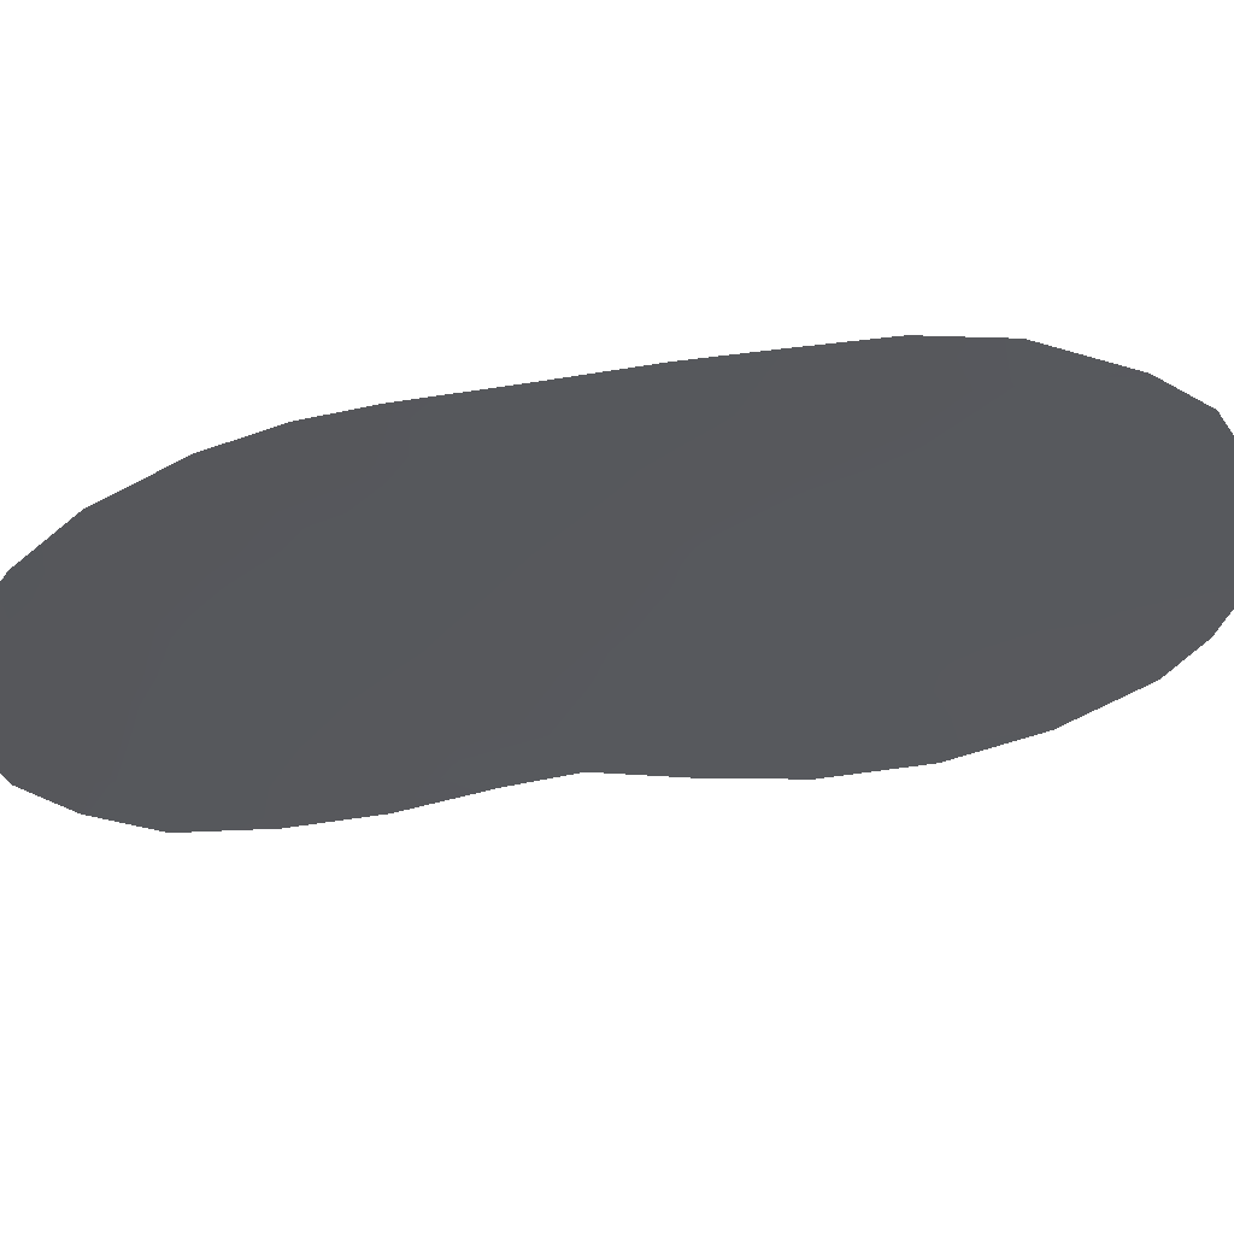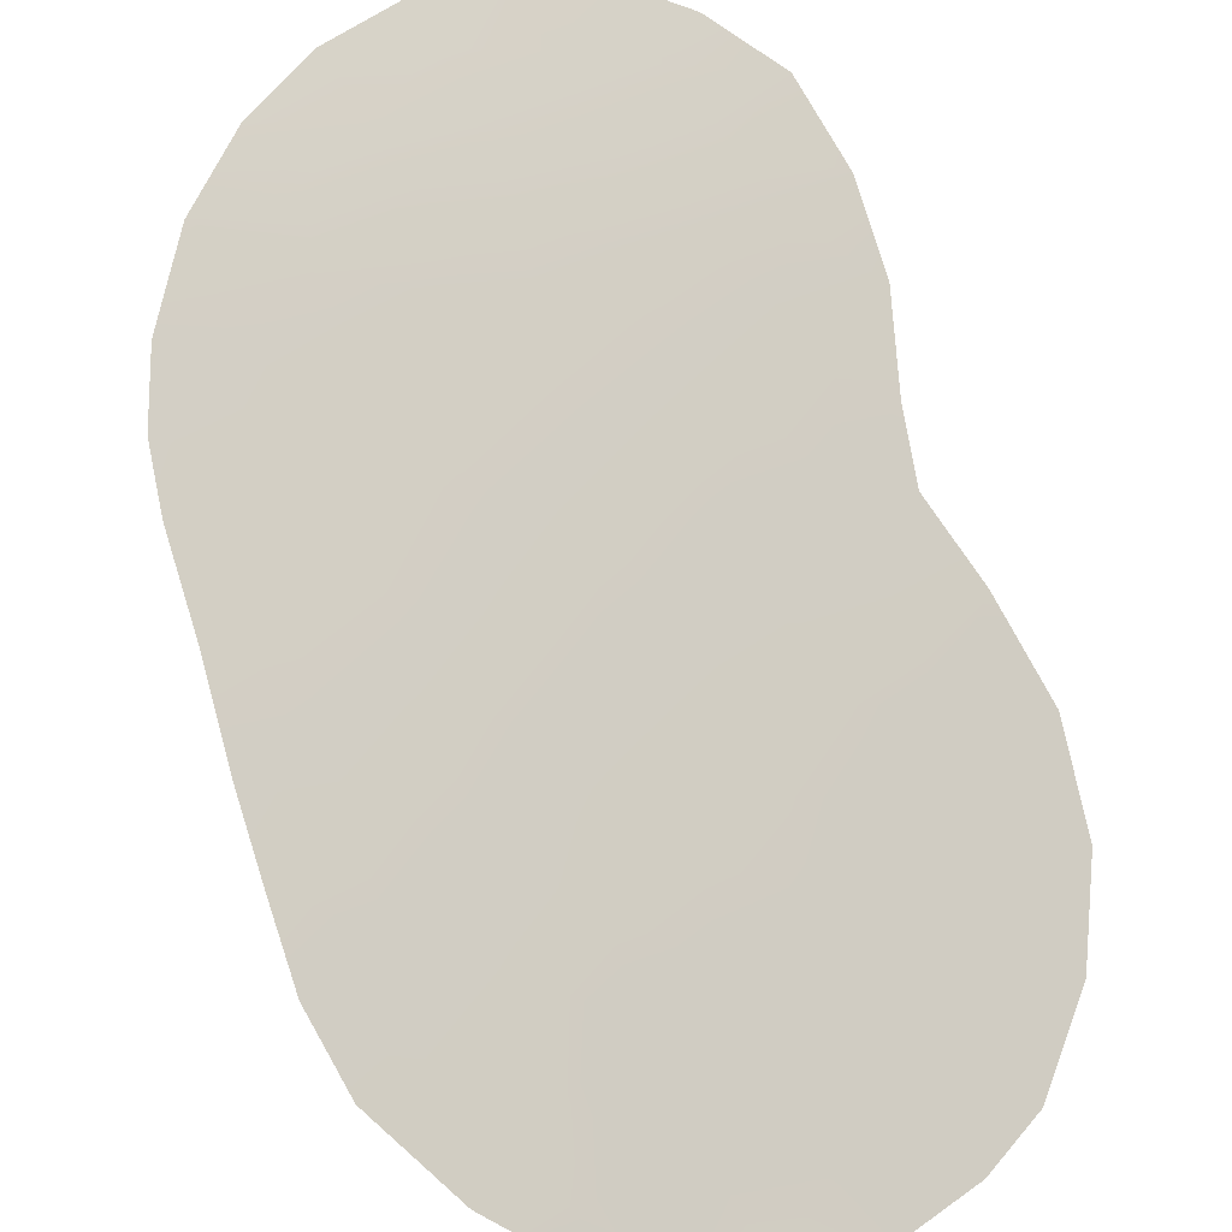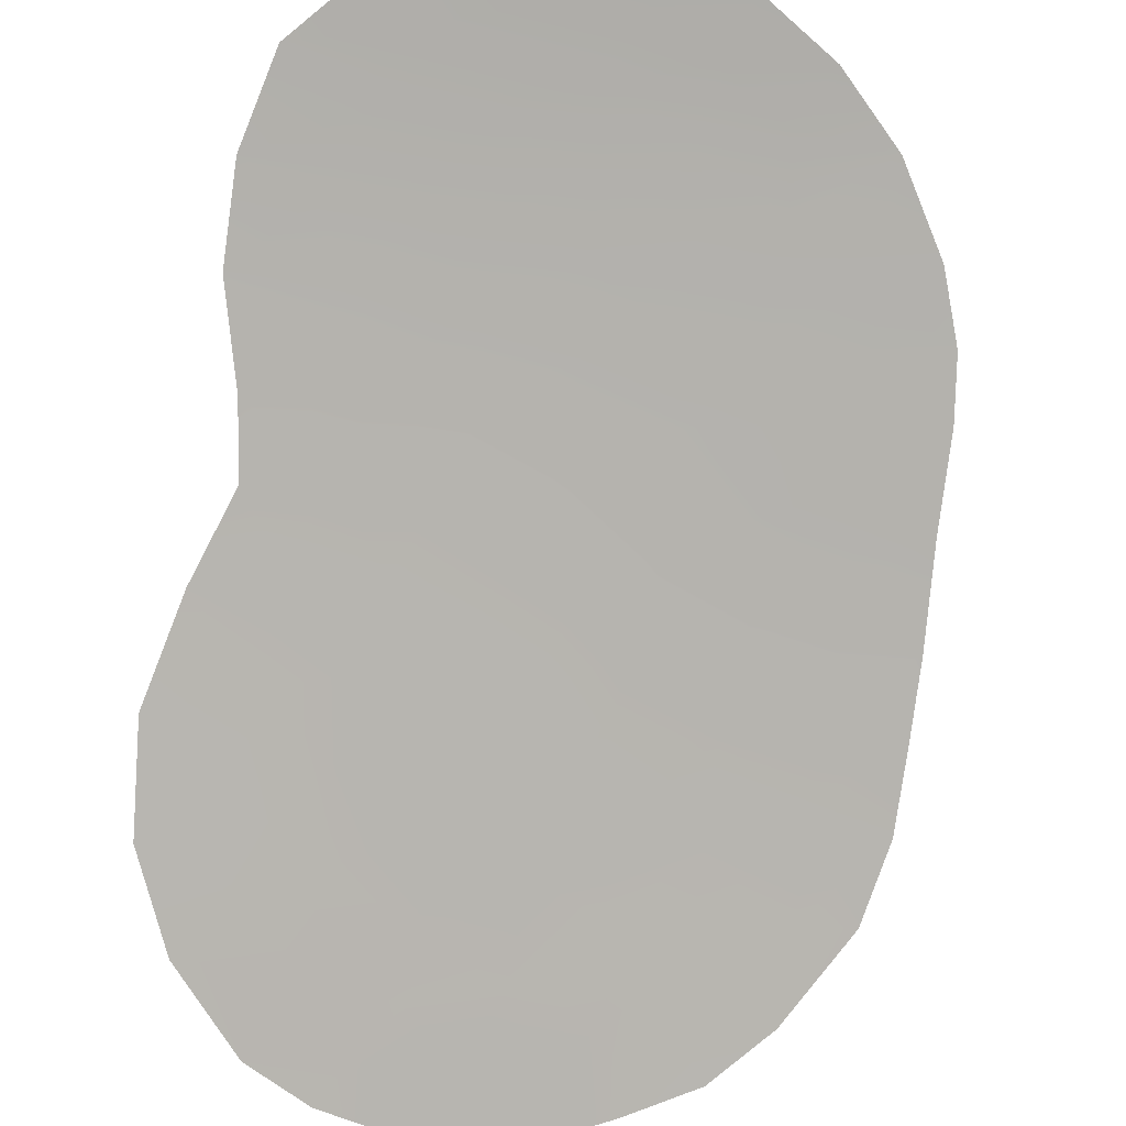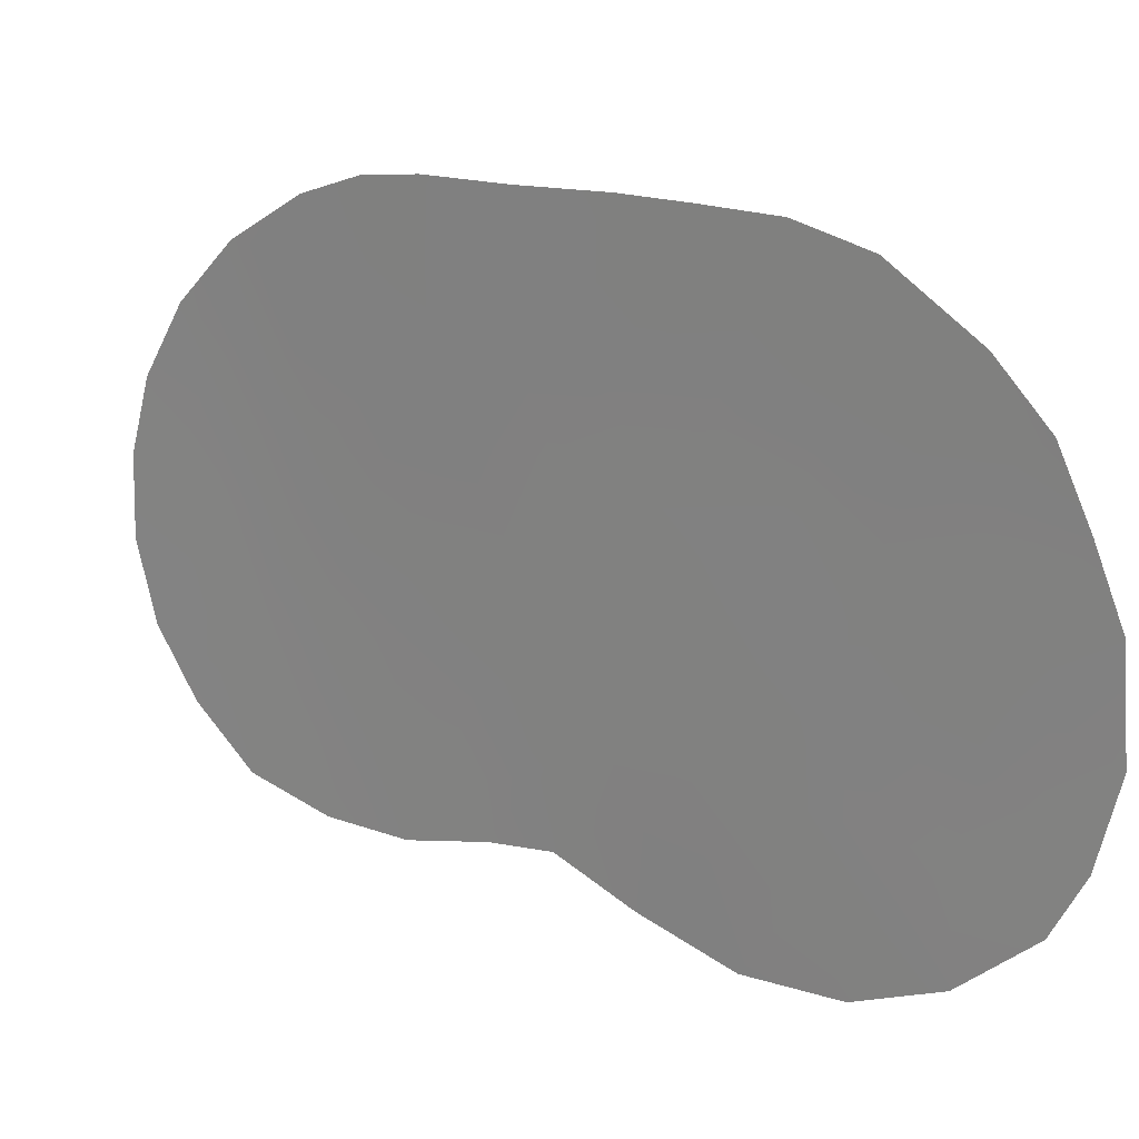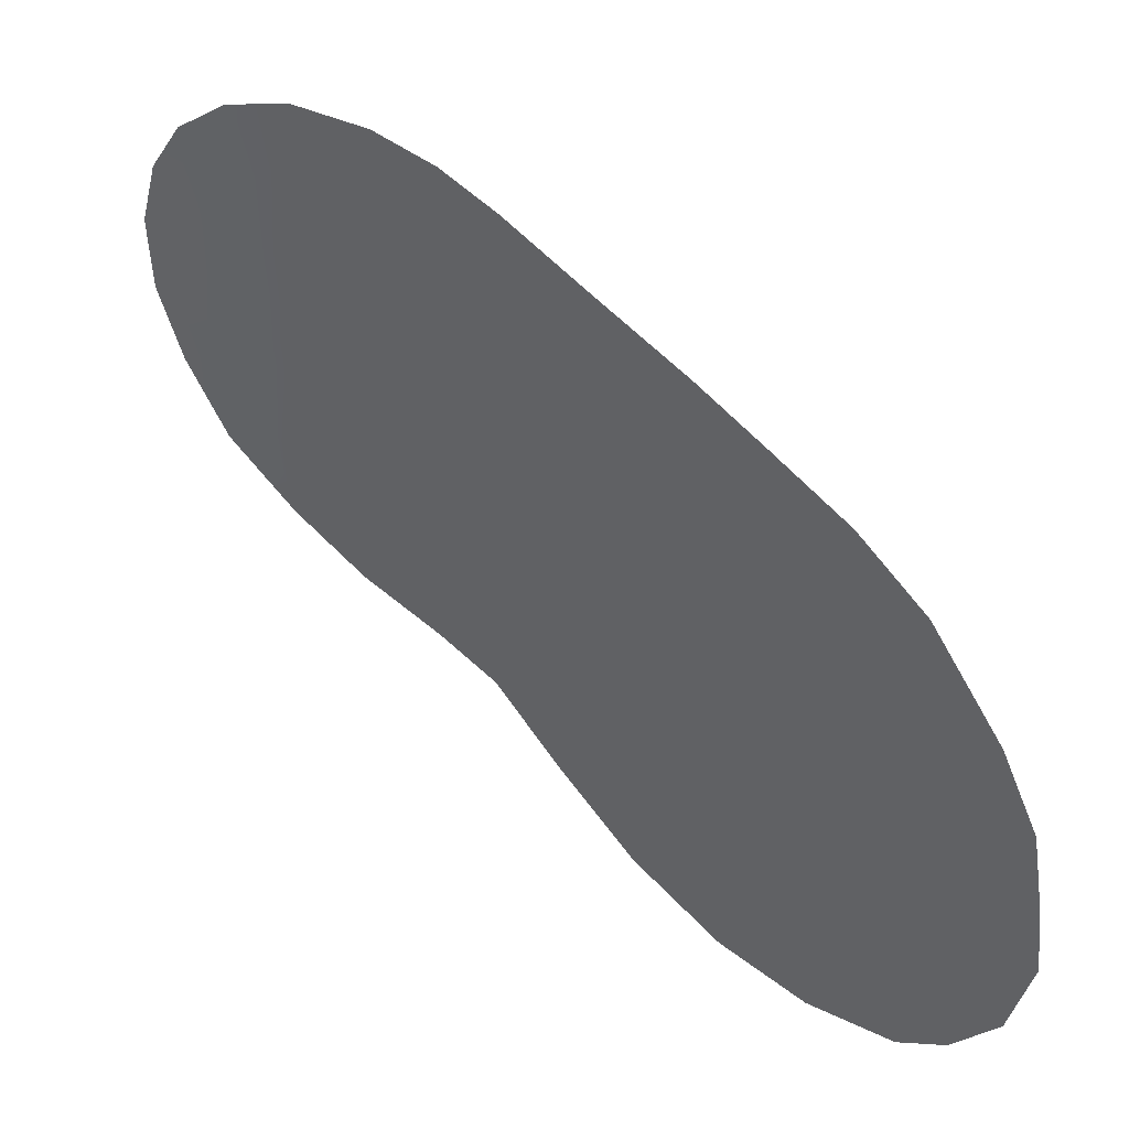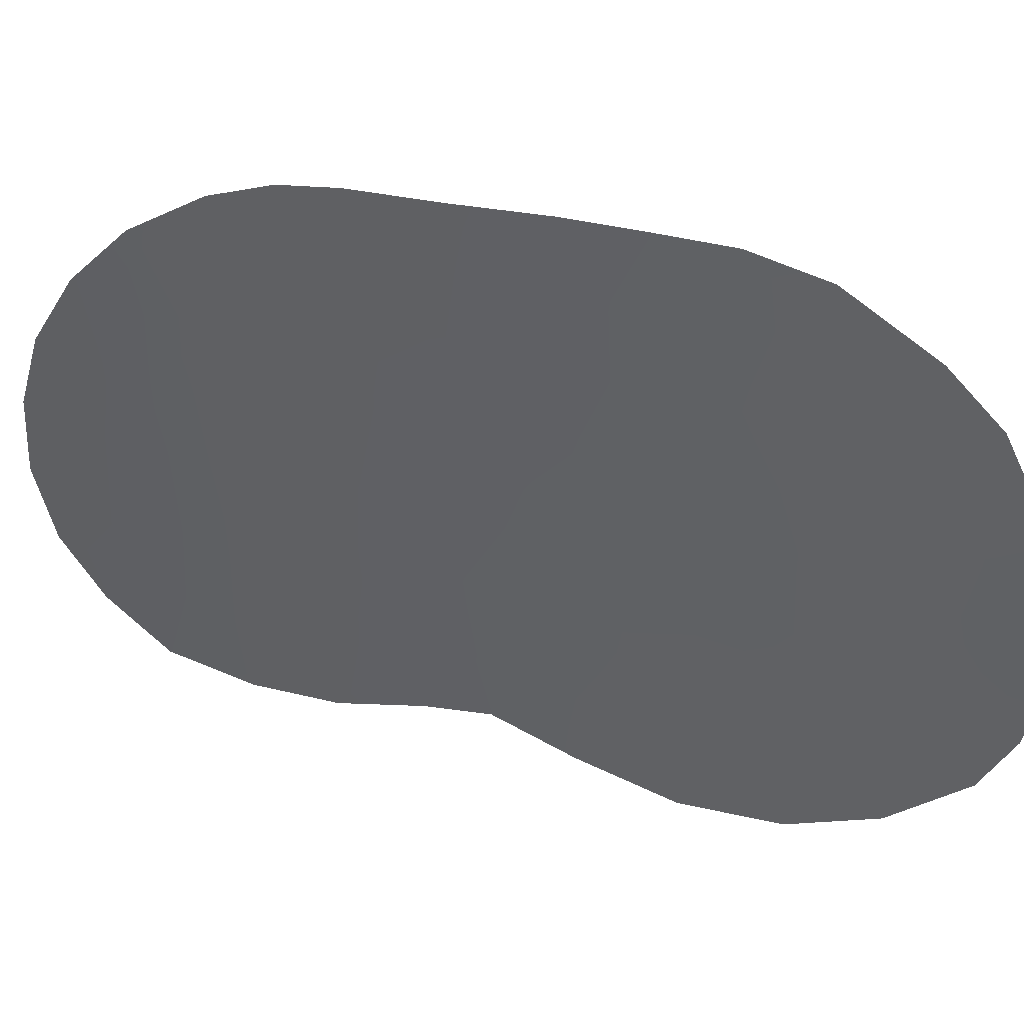
<metadata>
{"format":"obj","ext":"obj","renderer":"f3d","projection":"perspective","resolution":1024,"background":"white","views":[{"elev":59.7,"azim":128.3,"up":"+Y"},{"elev":35.5,"azim":-116.9,"up":"+Z"},{"elev":-36.0,"azim":76.8,"up":"+Z"},{"elev":20.5,"azim":172.3,"up":"+Y"},{"elev":-29.3,"azim":169.1,"up":"+Z"},{"elev":38.4,"azim":155.3,"up":"+Y"}]}
</metadata>
<code>
v -33.9 -34.98 49.85
v -36.48 -40.69 47.32
v -31.88 -33.37 51.76
v -34.1 -41.36 49.72
v -39.54 -42.51 44.16
v -38.7 -44.4 45.01
v -32.18 -39.14 51.6
v -42.22 -39.27 41.42
v -29.74 -35.59 53.85
v -42.18 -41.42 41.44
v -35.3 -38.29 48.51
v -29.04 -41.63 54.6
v -37.15 -35.16 46.65
v -38.81 -35.07 44.97
v -26.66 -42.72 56.74
v -41.13 -32.95 42.56
v -41.02 -45.2 42.59
v -43.14 -37.48 40.5
v -28.59 -45.67 55.03
v -39.49 -46.2 44.17
v -34.53 -45.21 49.29
v -39.55 -31.64 44.18
v -30.17 -46.15 53.56
v -37.74 -46.45 46
v -32.23 -31.6 51.38
v -42.06 -34.23 41.61
v -27.45 -44.33 56.06
v -42.34 -43.53 41.25
v -42.9 -42.02 40.69
v -36 -45.9 47.81
v -35.54 -31.35 48.2
v -42.64 -35.84 41.01
v -33.84 -31.52 49.86
v -38.21 -31.27 45.54
v -36.82 -31.29 46.93
v -43.28 -39.91 40.35
v -33.84 -39.02 49.97
v -33.19 -33.17 50.51
v -38.96 -40.63 44.78
v -34.16 -43.64 49.66
v -31.56 -41.35 52.21
v -32.86 -36.89 50.9
v -37.19 -44.3 46.57
v -32.61 -34.85 51.11
v -38.17 -38.83 45.59
v -35.5 -42.08 48.3
v -31.47 -37.63 52.26
v -30.33 -37.49 53.33
v -31.53 -35.79 52.16
v -34.67 -33.11 49.09
v -40 -44.23 43.65
v -41.28 -36.42 42.42
v -31.16 -31.81 52.41
v -36.7 -39.03 47.09
v -26.74 -36.98 56.6
v -27.86 -37.46 55.62
v -29.66 -39.43 54
v -28.55 -35.84 54.97
v -37.83 -33.04 45.94
v -30.3 -40.88 53.42
v -36.87 -42.41 46.91
v -37.71 -40.75 46.06
v -39.79 -36.86 43.95
v -28.61 -33.64 54.86
v -27.53 -41.27 55.95
v -40.98 -38.54 42.71
v -29.08 -37.6 54.52
v -26.34 -38.82 56.97
v -36.23 -33.09 47.55
v -32.85 -40.76 50.96
v -30.01 -32.41 53.52
v -38.18 -42.51 45.57
v -26.29 -40.78 57.05
v -32.86 -42.57 50.97
v -30.38 -42.7 53.36
v -41.54 -34.83 42.15
v -42.11 -37.52 41.55
v -34.56 -36.81 49.24
v -30.89 -39.32 52.84
v -30.48 -33.73 53.11
v -29.38 -43.98 54.3
v -37.2 -37.38 46.6
v -32.78 -44.37 51.03
v -33.33 -45.48 50.48
v -31.75 -46.08 52.04
v -28.36 -39.56 55.2
v -41.36 -40.54 42.31
v -40.98 -42.59 42.67
v -38.41 -36.81 45.37
v -27.53 -35.18 55.86
v -35.74 -44 48.07
v -30.62 -44.6 53.14
v -31.63 -43.69 52.16
v -28.1 -43.33 55.47
v -35.43 -34.91 48.38
v -27.14 -39.15 56.28
v -40.28 -40.44 43.42
v -39.41 -38.49 44.33
v -39.62 -32.98 44.11
v -35.45 -39.88 48.37
v -36.11 -37.2 47.7
v -40.29 -35.03 43.43
f 77 18 32
f 81 19 23
f 4 100 37
f 2 100 46
f 9 64 58
f 37 70 4
f 43 61 91
f 72 6 5
f 92 23 85
f 47 7 42
f 7 79 41
f 67 9 58
f 12 60 57
f 101 95 78
f 1 42 78
f 72 62 61
f 45 39 98
f 14 89 63
f 87 10 8
f 67 56 86
f 48 79 47
f 28 10 88
f 58 90 56
f 15 94 65
f 94 15 27
f 28 88 17
f 102 76 16
f 42 1 44
f 1 38 44
f 47 49 48
f 1 50 38
f 52 66 77
f 77 32 52
f 76 26 16
f 3 49 44
f 81 12 94
f 57 67 86
f 13 95 101
f 4 74 40
f 12 75 60
f 46 100 4
f 46 61 2
f 45 54 62
f 54 2 62
f 20 51 6
f 17 51 20
f 75 92 93
f 41 75 93
f 9 80 64
f 58 64 90
f 86 65 12
f 39 5 97
f 37 42 7
f 96 68 73
f 98 66 63
f 69 31 50
f 37 7 70
f 4 70 74
f 30 91 21
f 91 40 21
f 80 71 64
f 73 65 96
f 91 61 46
f 39 72 5
f 72 43 6
f 73 15 65
f 70 41 74
f 50 31 33
f 12 81 75
f 41 60 75
f 32 76 52
f 81 23 92
f 11 78 37
f 33 38 50
f 25 3 38
f 6 24 20
f 49 9 48
f 5 51 88
f 44 49 42
f 7 47 79
f 41 79 60
f 77 66 8
f 38 3 44
f 25 53 3
f 3 53 80
f 67 48 9
f 11 37 100
f 54 11 100
f 27 19 94
f 54 82 101
f 82 54 45
f 82 45 89
f 11 101 78
f 78 95 1
f 13 59 69
f 95 13 69
f 78 42 37
f 40 83 84
f 40 84 21
f 4 40 46
f 46 40 91
f 30 43 91
f 24 43 30
f 43 72 61
f 72 39 62
f 61 62 2
f 62 39 45
f 93 85 83
f 85 93 92
f 83 85 84
f 40 74 83
f 74 93 83
f 94 12 65
f 98 39 97
f 66 98 97
f 8 66 87
f 87 97 88
f 97 5 88
f 6 51 5
f 69 35 31
f 59 99 34
f 35 59 34
f 35 69 59
f 41 70 7
f 14 102 99
f 18 8 36
f 77 8 18
f 76 32 26
f 82 13 101
f 86 56 96
f 86 96 65
f 13 82 89
f 57 86 12
f 67 57 48
f 57 60 79
f 48 57 79
f 28 29 10
f 67 58 56
f 56 90 55
f 10 29 36
f 24 6 43
f 41 93 74
f 8 10 36
f 80 53 71
f 49 80 9
f 3 80 49
f 88 51 17
f 81 92 75
f 25 38 33
f 81 94 19
f 10 87 88
f 1 95 50
f 96 55 68
f 96 56 55
f 95 69 50
f 13 89 14
f 89 98 63
f 63 66 52
f 66 97 87
f 45 98 89
f 13 14 59
f 99 59 14
f 99 22 34
f 49 47 42
f 54 100 2
f 76 102 52
f 102 14 63
f 54 101 11
f 52 102 63
f 99 102 16
f 99 16 22

</code>
